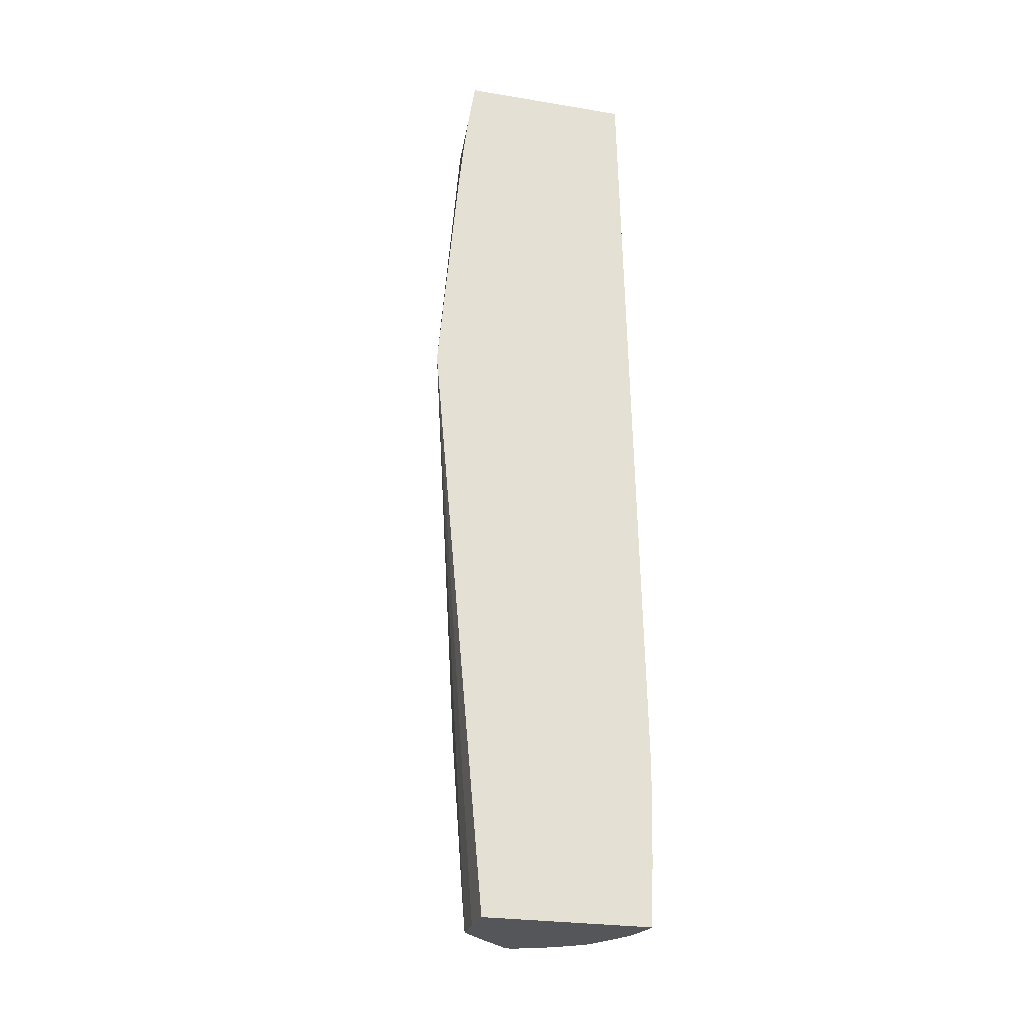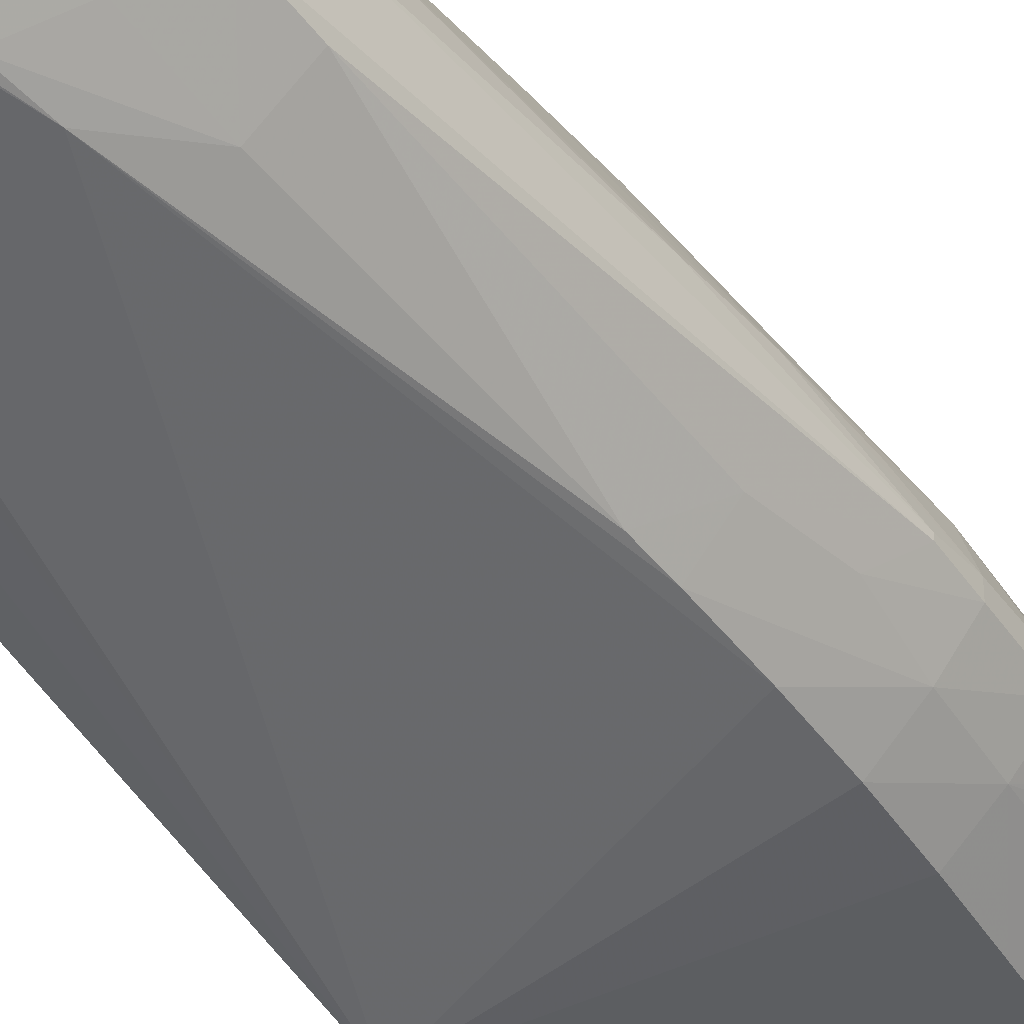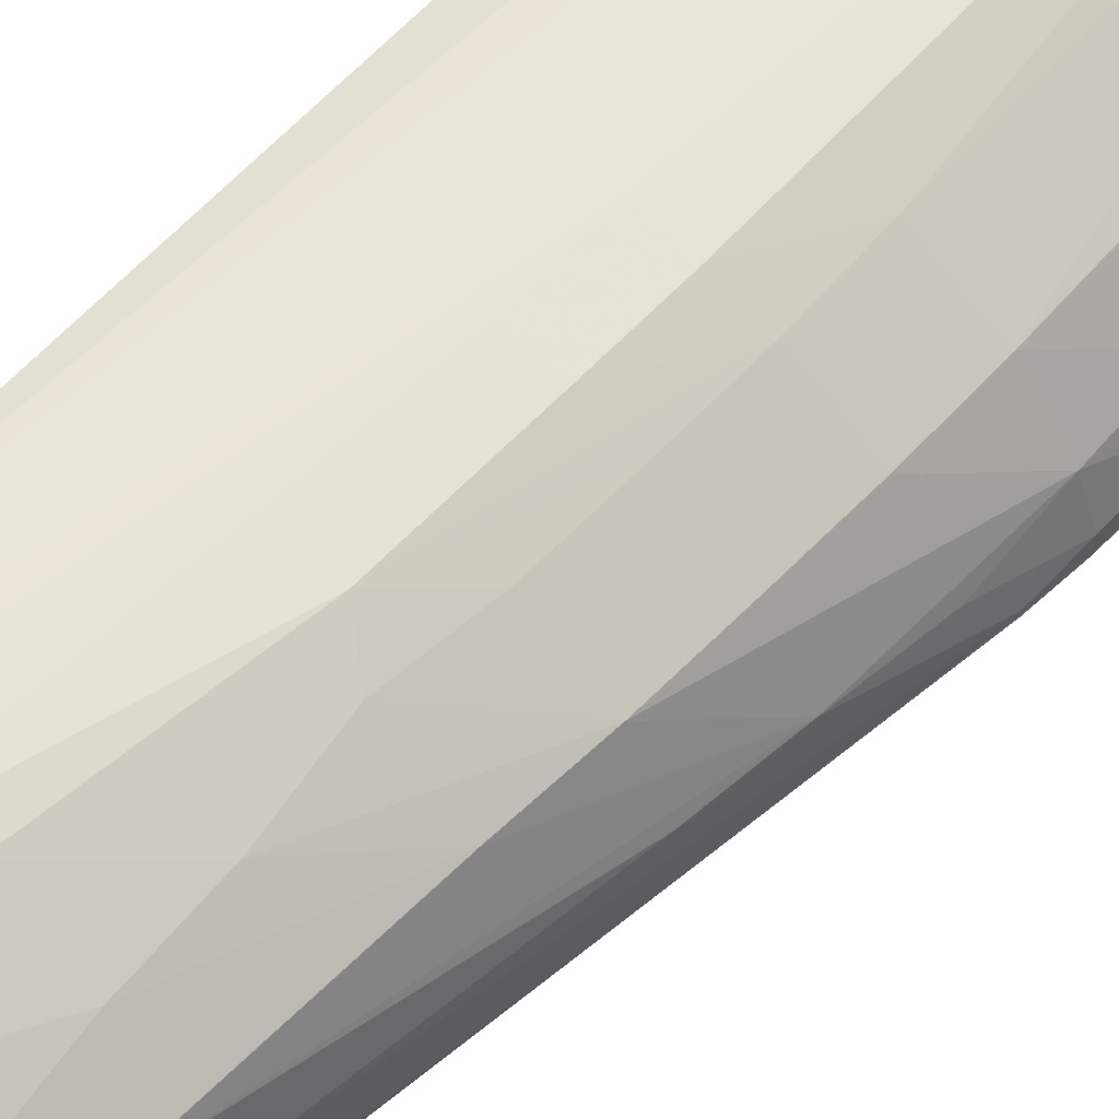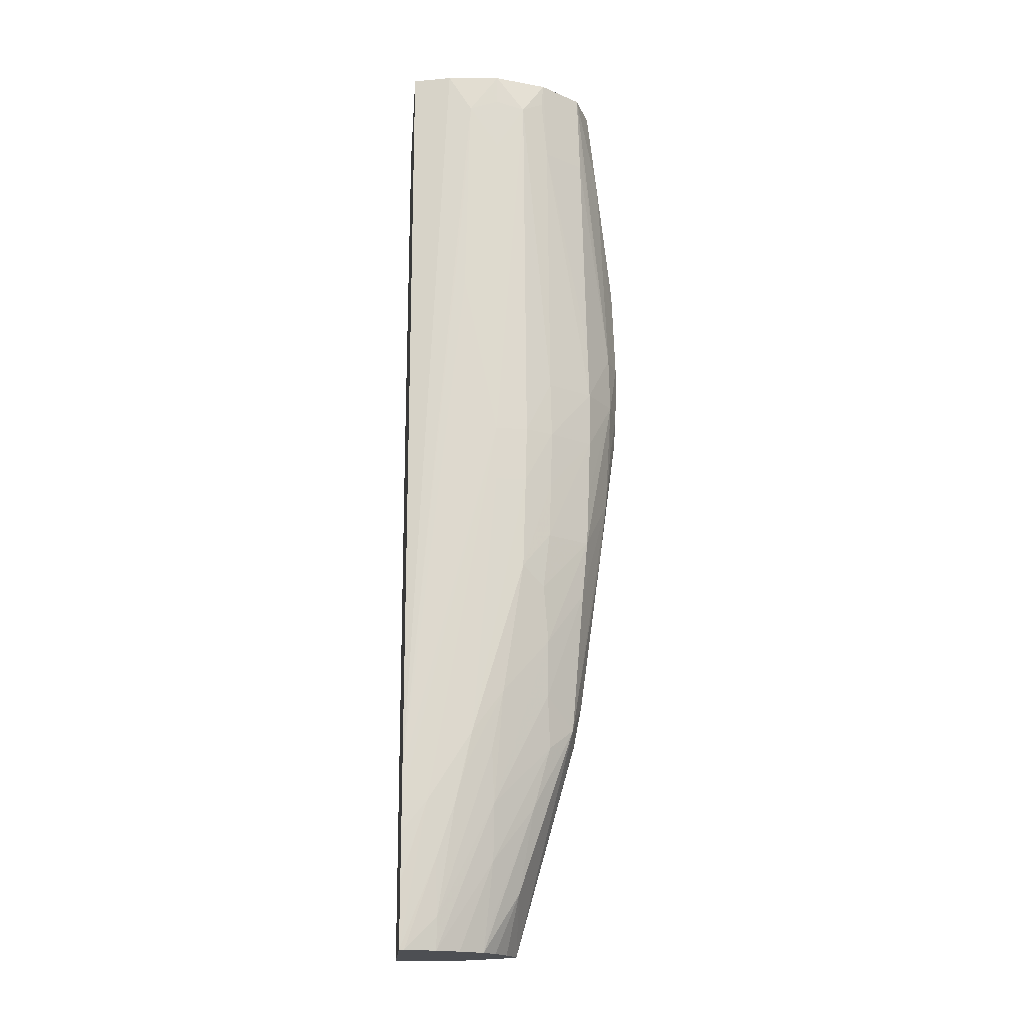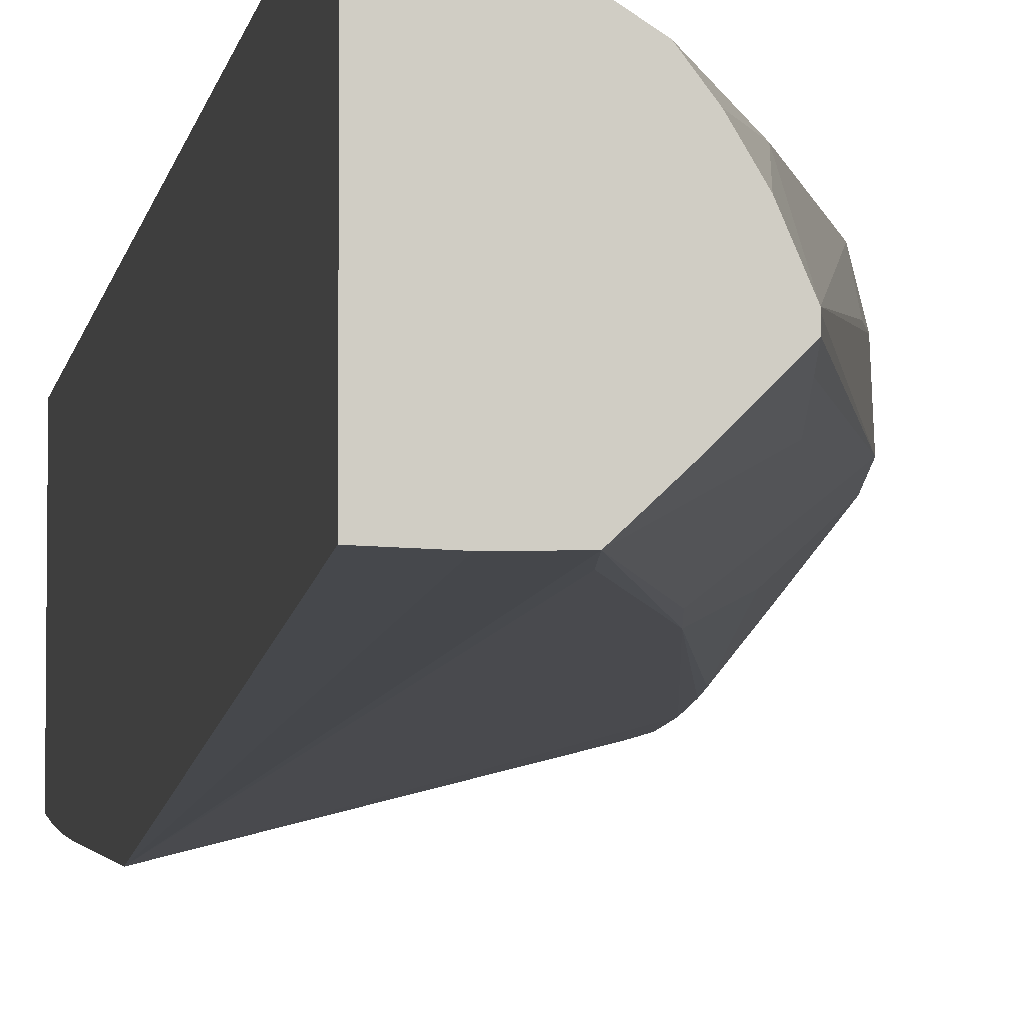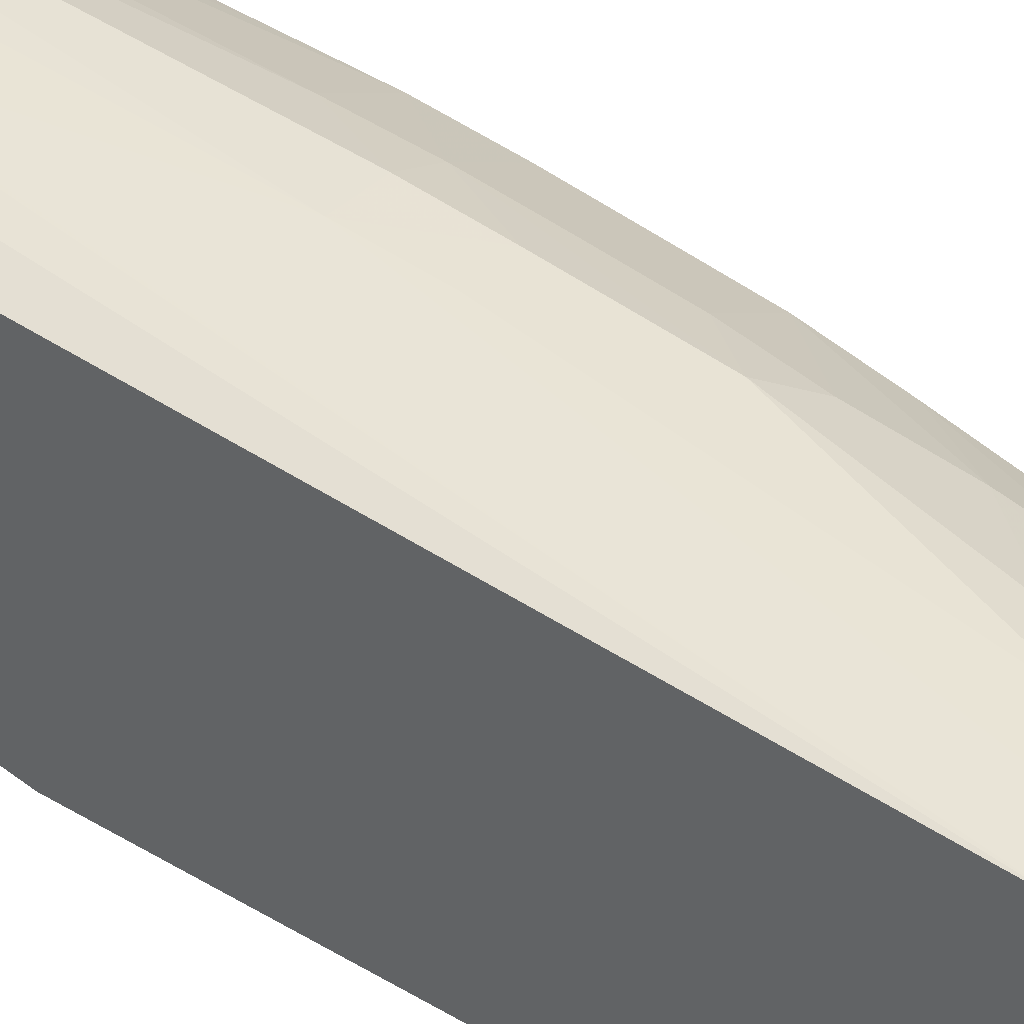
<metadata>
{"format":"obj","ext":"obj","renderer":"f3d","projection":"perspective","resolution":1024,"background":"white","views":[{"elev":-26.1,"azim":-104.6,"up":"+Y"},{"elev":-42.3,"azim":30.8,"up":"+Z"},{"elev":60.8,"azim":41.9,"up":"+Z"},{"elev":-17.7,"azim":-4.6,"up":"+Y"},{"elev":-6.0,"azim":-8.8,"up":"+Z"},{"elev":42.6,"azim":-50.2,"up":"+Z"}]}
</metadata>
<code>
v 0.4165 -0.1943 0.5153
v 0.4262 -0.1943 0.515
v 0.4165 -0.1943 0.563
v 0.4165 -0.02418 0.5
v 0.4355 -0.1943 0.5152
v 0.4179 -0.1943 0.5628
v 0.4264 -0.1692 0.5633
v 0.4317 -0.153 0.5636
v 0.4237 -0.153 0.5643
v 0.4165 -0.1808 0.5635
v 0.4165 0.04025 0.5057
v 0.4543 0.08109 0.5146
v 0.4673 0.03316 0.5154
v 0.4679 0.02416 0.5151
v 0.4688 0.008034 0.5146
v 0.4695 -0.008059 0.5141
v 0.4698 -0.02418 0.514
v 0.4693 -0.0403 0.5143
v 0.4524 -0.1341 0.5149
v 0.4365 -0.1853 0.5147
v 0.4506 -0.1449 0.5155
v 0.4553 -0.1691 0.5265
v 0.4434 -0.1943 0.5227
v 0.4269 -0.1943 0.5607
v 0.4269 -0.1853 0.5619
v 0.4422 -0.1378 0.5621
v 0.4342 -0.1438 0.5638
v 0.4363 -0.1331 0.5641
v 0.4165 -0.153 0.5643
v 0.4165 -0.1618 0.5641
v 0.4165 -0.175 0.5638
v 0.4165 -0.1758 0.5637
v 0.443 -0.05639 0.5648
v 0.443 -0.0403 0.565
v 0.4165 0.05268 0.507
v 0.4165 0.05637 0.5074
v 0.4165 0.06729 0.5087
v 0.4165 0.08109 0.5109
v 0.458 0.08109 0.5157
v 0.4623 0.08109 0.5174
v 0.4672 0.08109 0.5212
v 0.4719 0.08109 0.5254
v 0.474 0.05637 0.5245
v 0.4734 0.03922 0.5222
v 0.4768 0.008034 0.5226
v 0.4776 -0.008059 0.5219
v 0.4779 -0.02418 0.5224
v 0.4683 -0.05639 0.515
v 0.4675 -0.06529 0.5154
v 0.4614 -0.1208 0.5195
v 0.4597 -0.1393 0.5224
v 0.4687 -0.1338 0.5294
v 0.4529 -0.1853 0.5292
v 0.4516 -0.1943 0.5309
v 0.4336 -0.1943 0.557
v 0.443 -0.1691 0.5569
v 0.443 -0.153 0.5598
v 0.4454 -0.1208 0.5628
v 0.4512 -0.08308 0.5639
v 0.4519 -0.05639 0.5642
v 0.4165 -0.145 0.5643
v 0.4523 -0.0403 0.5644
v 0.4514 0.06977 0.564
v 0.443 0.05637 0.5642
v 0.4345 0.06952 0.5639
v 0.4341 0.05637 0.564
v 0.4331 0.008034 0.5644
v 0.4165 0.08109 0.5597
v 0.4736 0.08109 0.5322
v 0.4835 0.01957 0.5313
v 0.4842 -0.008059 0.53
v 0.4838 0.008034 0.5307
v 0.4839 -0.02418 0.5304
v 0.4783 -0.03949 0.525
v 0.4752 -0.05639 0.5236
v 0.4701 -0.1208 0.5276
v 0.4708 -0.1208 0.5397
v 0.4685 -0.1331 0.5397
v 0.4516 -0.1943 0.5331
v 0.4516 -0.1943 0.5327
v 0.4834 -0.03359 0.5313
v 0.4407 -0.1943 0.5524
v 0.4553 -0.153 0.552
v 0.46 -0.1357 0.5526
v 0.4435 -0.1839 0.553
v 0.4591 -0.1208 0.5556
v 0.4591 -0.1047 0.5577
v 0.4576 -0.0885 0.5602
v 0.4594 -0.07249 0.5601
v 0.46 -0.05639 0.5603
v 0.4603 -0.0403 0.5606
v 0.4276 0.08109 0.5627
v 0.46 -0.02418 0.5608
v 0.4595 0.05637 0.5598
v 0.4577 0.07408 0.5604
v 0.4584 0.08109 0.5597
v 0.443 0.08109 0.5638
v 0.443 0.07227 0.564
v 0.4752 0.08109 0.5397
v 0.4835 0.01957 0.5321
v 0.4842 -0.008059 0.5343
v 0.4838 0.008034 0.533
v 0.4839 -0.02418 0.5338
v 0.4834 -0.03359 0.5324
v 0.4775 -0.07249 0.5397
v 0.4673 -0.1295 0.5479
v 0.4661 -0.1411 0.5397
v 0.4512 -0.1776 0.5479
v 0.4481 -0.1943 0.5413
v 0.4444 -0.1943 0.5474
v 0.4679 -0.1208 0.5487
v 0.4704 -0.08858 0.5513
v 0.4718 -0.07249 0.552
v 0.4725 -0.05639 0.5522
v 0.473 -0.0403 0.5525
v 0.4731 -0.02418 0.5528
v 0.4712 0.05637 0.5518
v 0.4727 -0.008059 0.5527
v 0.4705 0.08109 0.5512
v 0.4707 0.07249 0.5514
v 0.4762 0.07249 0.5397
v 0.478 0.05637 0.5397
v 0.479 0.04025 0.5397
v 0.4807 -0.008059 0.5423
v 0.4812 -0.02418 0.5418
v 0.4812 -0.03949 0.5385
v 0.4794 -0.05639 0.5397
f 64 98 65
f 63 93 94
f 63 98 64
f 63 97 98
f 63 94 95
f 63 95 96
f 62 93 63
f 62 91 93
f 65 98 97
f 61 65 92
f 61 92 68
f 63 96 97
f 65 97 92
f 73 103 104
f 70 100 102
f 70 102 72
f 70 99 100
f 71 101 103
f 71 103 73
f 71 72 102
f 71 102 101
f 73 104 81
f 73 81 74
f 74 81 75
f 75 81 76
f 61 66 65
f 77 81 104
f 69 99 70
f 61 67 66
f 52 78 79
f 59 91 60
f 77 104 105
f 47 74 48
f 47 71 73
f 48 75 49
f 48 74 75
f 49 75 76
f 49 76 50
f 50 76 52
f 50 52 51
f 52 77 78
f 52 79 80
f 52 80 54
f 52 54 53
f 60 91 62
f 52 76 81
f 55 82 56
f 56 83 84
f 56 84 57
f 56 82 85
f 56 85 83
f 57 84 86
f 57 86 87
f 57 87 58
f 58 87 88
f 58 88 59
f 59 88 89
f 59 89 90
f 59 90 91
f 52 81 77
f 77 105 106
f 104 127 105
f 78 106 107
f 100 122 123
f 100 123 102
f 101 124 125
f 101 125 103
f 101 102 124
f 102 123 124
f 103 125 126
f 103 126 127
f 103 127 104
f 105 127 106
f 106 127 112
f 106 112 111
f 108 110 109
f 100 121 122
f 112 127 113
f 113 125 114
f 114 125 115
f 125 127 126
f 115 125 116
f 116 125 124
f 116 124 117
f 116 117 118
f 117 124 120
f 119 120 124
f 119 124 123
f 119 123 122
f 119 122 121
f 47 73 74
f 113 127 125
f 77 106 78
f 99 121 100
f 96 120 119
f 78 107 79
f 79 108 109
f 79 107 106
f 79 106 108
f 82 110 108
f 82 108 83
f 82 83 85
f 83 106 84
f 83 108 106
f 84 106 86
f 86 111 112
f 86 112 87
f 86 106 111
f 99 119 121
f 87 112 113
f 88 113 89
f 89 113 114
f 89 114 115
f 89 115 90
f 90 115 91
f 91 115 116
f 91 116 93
f 93 116 94
f 94 117 96
f 94 96 95
f 94 116 118
f 94 118 117
f 96 117 120
f 87 113 88
f 46 72 71
f 1 55 24
f 46 71 47
f 4 13 14
f 4 14 15
f 4 15 16
f 4 16 17
f 4 17 18
f 4 18 19
f 4 19 20
f 4 20 5
f 5 20 19
f 5 19 21
f 5 21 22
f 5 22 23
f 6 24 25
f 6 25 7
f 7 25 8
f 8 26 27
f 8 27 28
f 8 28 9
f 8 25 26
f 9 29 30
f 9 30 31
f 9 31 32
f 9 32 10
f 9 28 33
f 9 33 34
f 9 34 29
f 11 35 12
f 4 12 13
f 4 11 12
f 3 9 10
f 3 8 9
f 46 70 72
f 1 2 5
f 1 5 23
f 1 23 54
f 1 54 80
f 1 80 79
f 1 79 109
f 1 109 110
f 1 110 82
f 1 82 55
f 1 24 6
f 1 3 10
f 1 10 32
f 12 35 36
f 1 32 31
f 1 30 29
f 1 29 61
f 1 61 68
f 1 68 38
f 1 38 37
f 1 37 36
f 1 36 35
f 1 35 11
f 1 11 4
f 1 4 2
f 2 4 5
f 3 6 7
f 3 7 8
f 1 31 30
f 12 36 37
f 1 6 3
f 12 38 68
f 22 52 53
f 22 53 23
f 23 53 54
f 24 55 56
f 24 56 57
f 24 57 25
f 25 57 26
f 26 57 58
f 26 58 27
f 27 58 28
f 28 58 59
f 28 59 60
f 28 60 33
f 29 34 61
f 33 60 34
f 34 62 63
f 34 63 64
f 34 64 65
f 34 65 66
f 34 66 67
f 34 60 62
f 42 69 70
f 42 70 43
f 43 70 45
f 43 45 44
f 45 70 46
f 12 37 38
f 22 51 52
f 21 51 22
f 34 67 61
f 19 50 21
f 12 68 92
f 21 50 51
f 12 92 97
f 12 97 96
f 12 96 119
f 12 99 69
f 12 69 42
f 12 42 41
f 12 41 40
f 12 40 39
f 12 39 13
f 13 39 40
f 13 40 41
f 13 41 42
f 12 119 99
f 13 43 44
f 13 42 43
f 18 48 19
f 18 47 48
f 17 47 18
f 16 46 17
f 19 49 50
f 17 46 47
f 14 46 15
f 14 45 46
f 13 45 14
f 13 44 45
f 15 46 16
f 19 48 49

</code>
